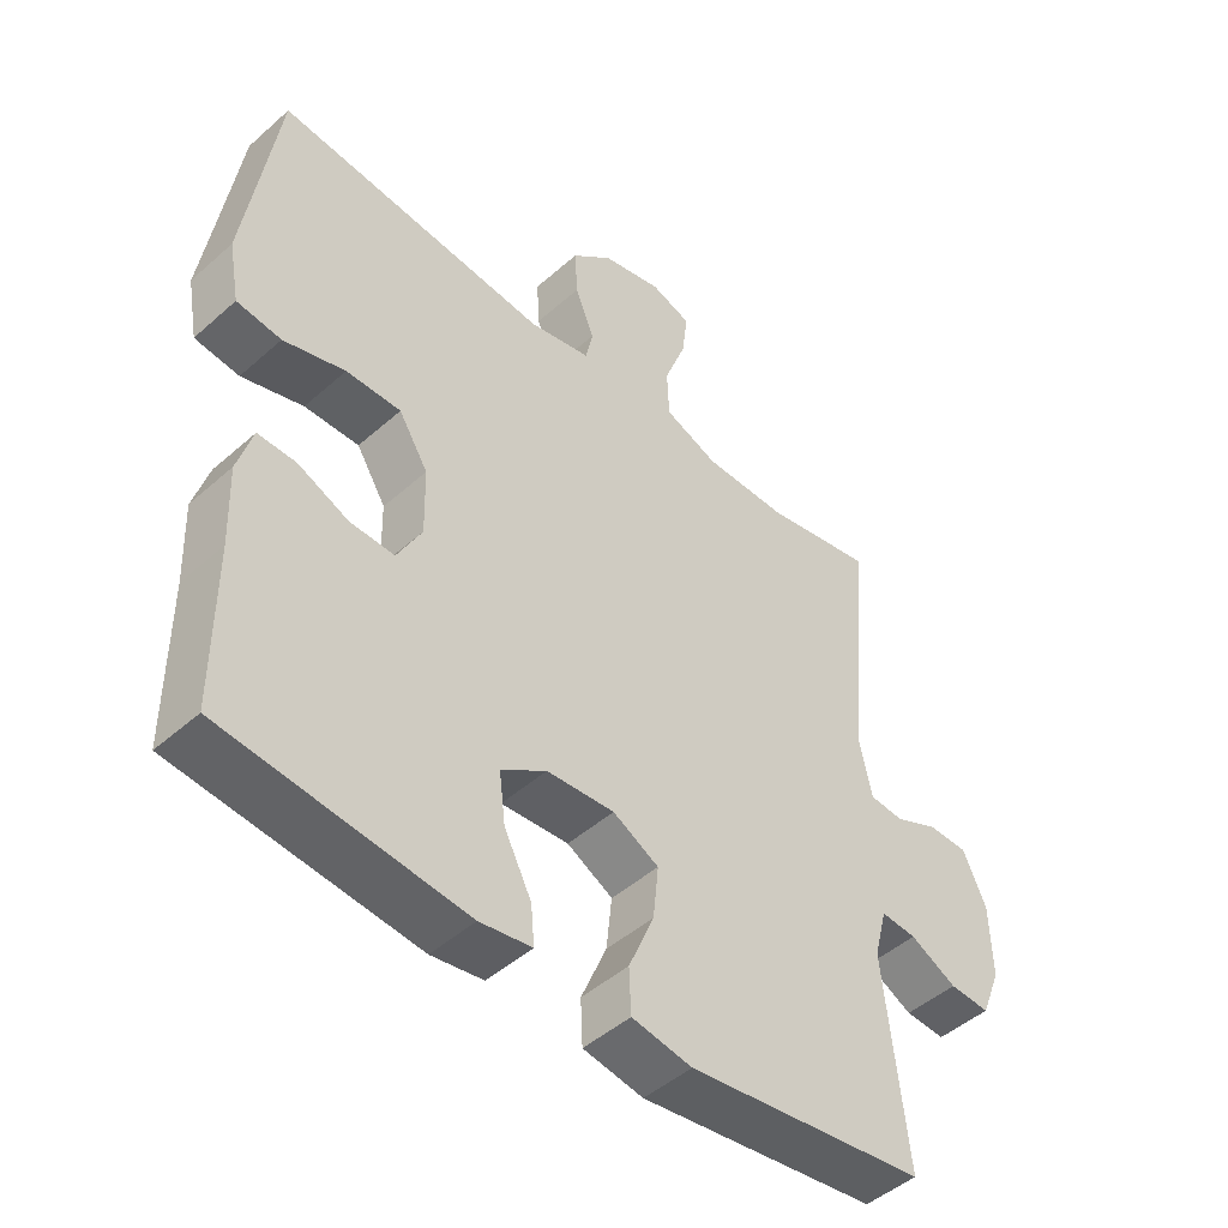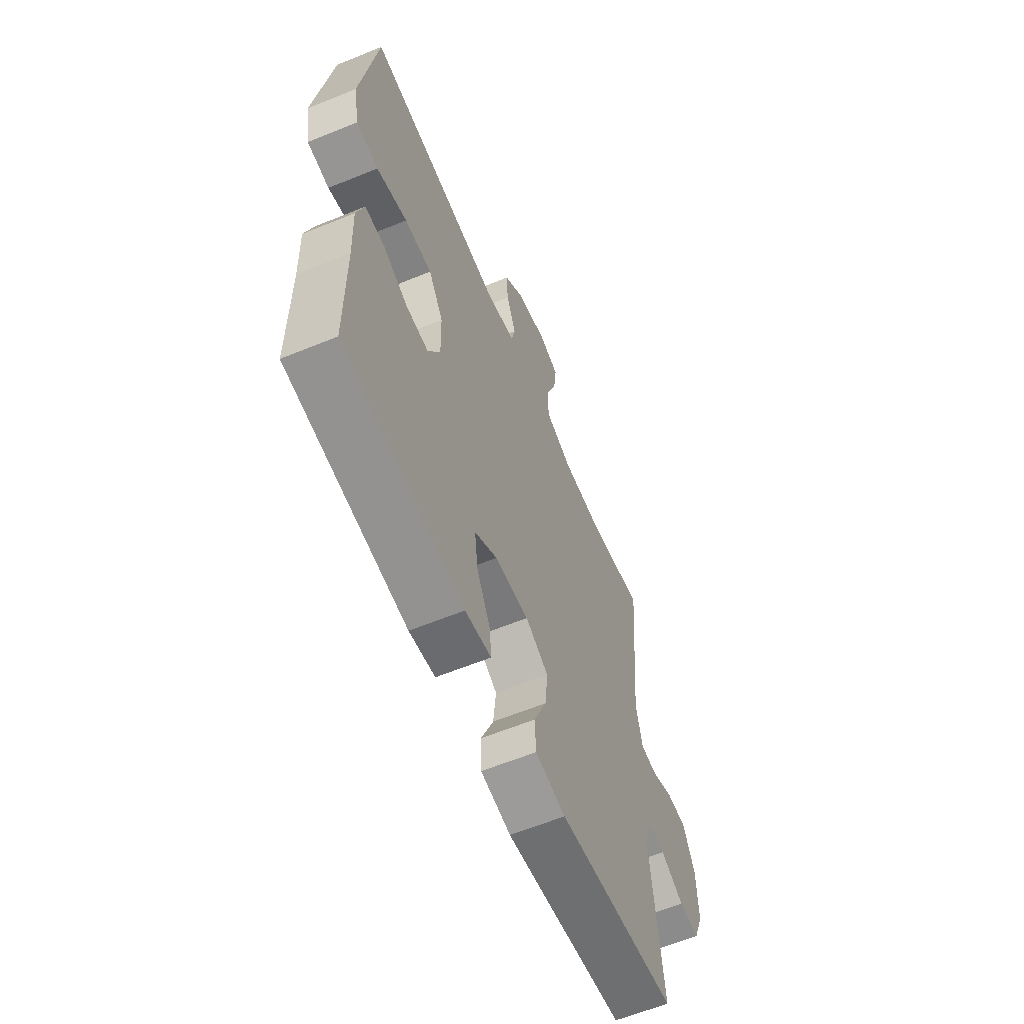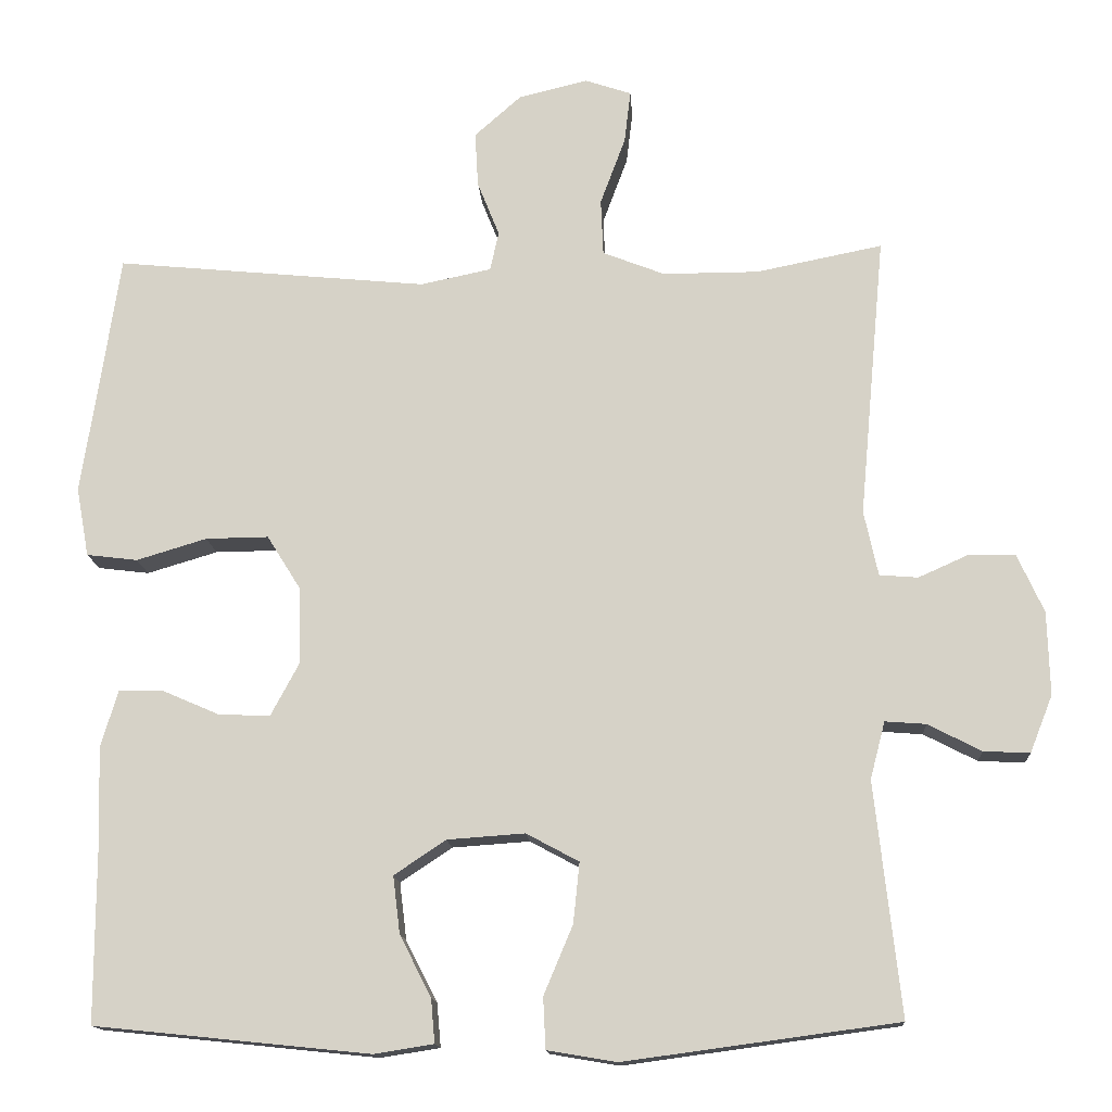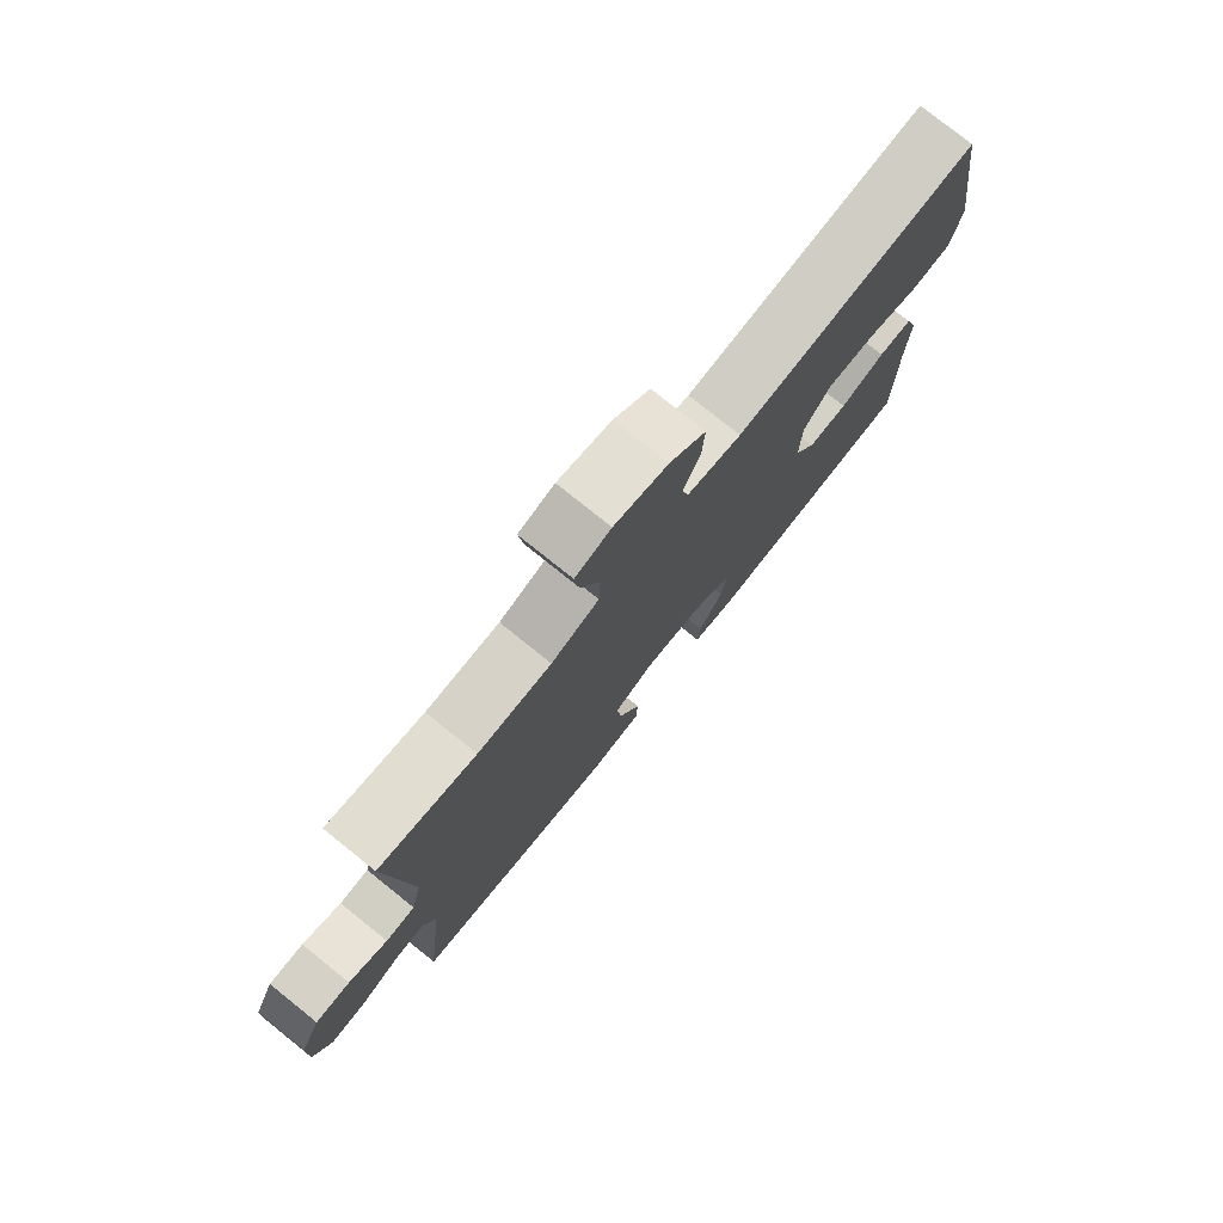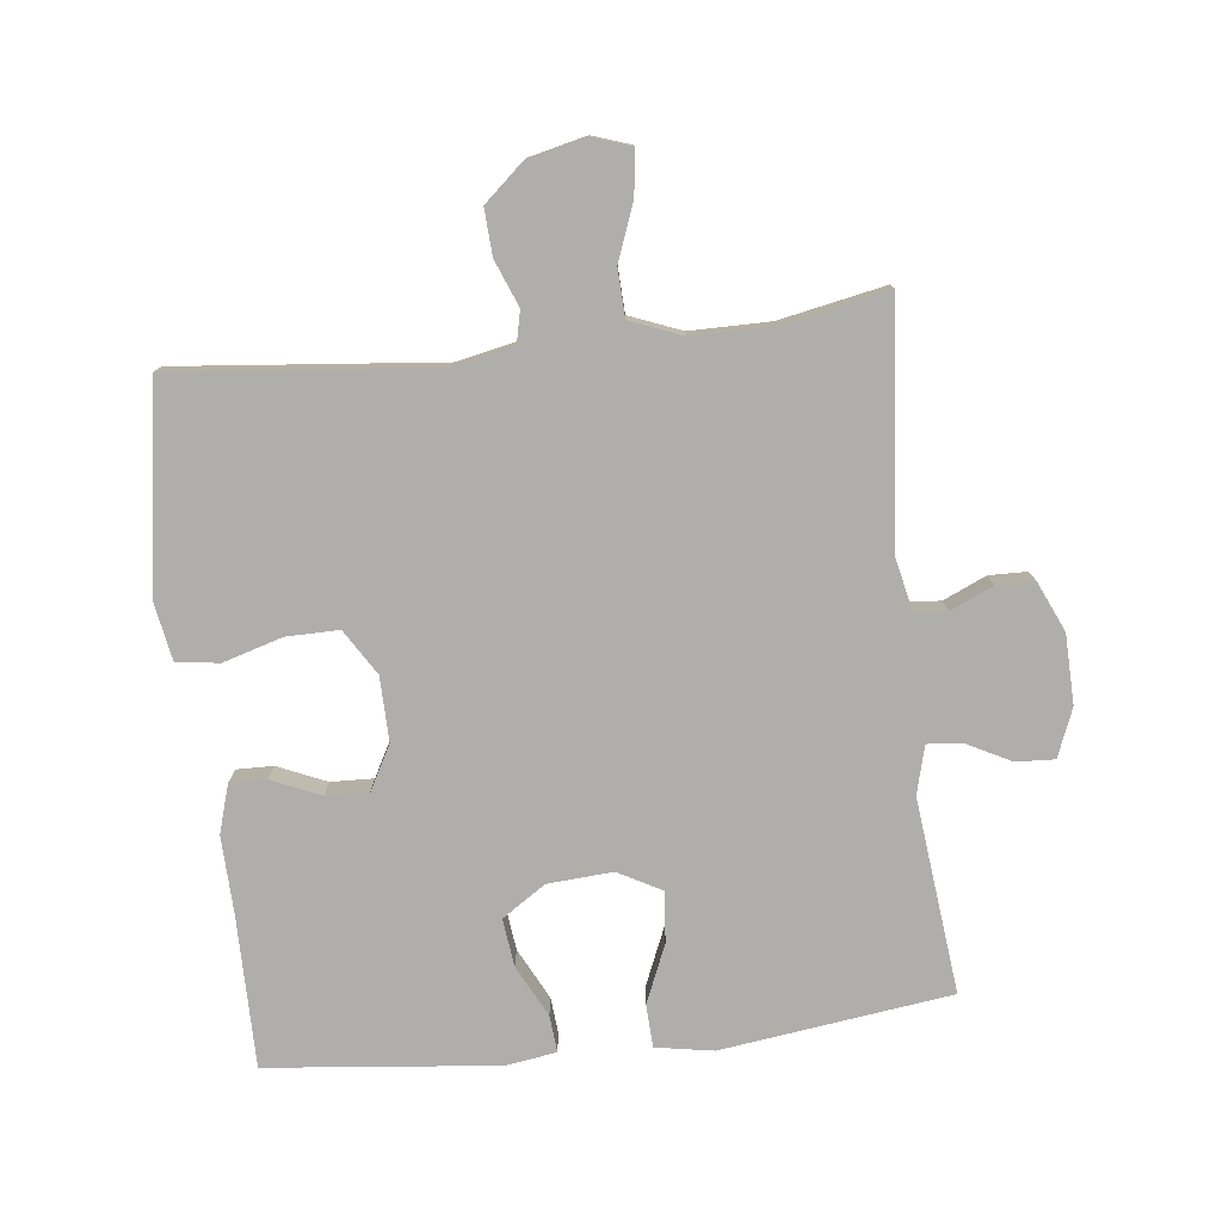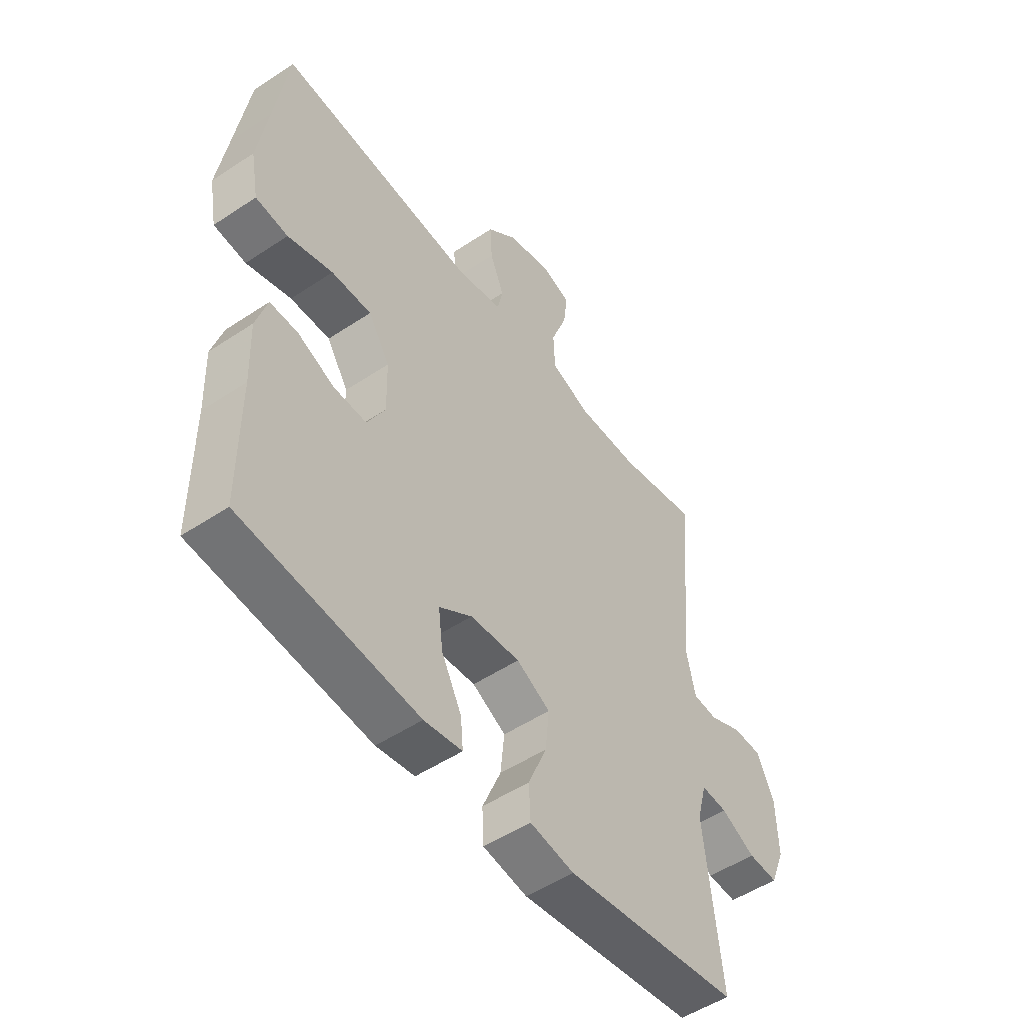
<metadata>
{"format":"obj","ext":"obj","renderer":"f3d","projection":"perspective","resolution":1024,"background":"white","views":[{"elev":-47.2,"azim":-45.0,"up":"+Z"},{"elev":-61.4,"azim":-67.4,"up":"+Z"},{"elev":-14.3,"azim":3.7,"up":"+Z"},{"elev":78.0,"azim":128.7,"up":"+Z"},{"elev":-77.8,"azim":6.4,"up":"+Y"},{"elev":-51.4,"azim":-54.1,"up":"+Z"}]}
</metadata>
<code>
v -0.5 0.07 -0.5
v -0.5 0.07 -0.267
v -0.504 0.07 -0.151
v -0.482 0.07 -0.078
v -0.426 0.07 -0.079
v -0.352 0.07 -0.111
v -0.287 0.07 -0.113
v -0.251 0.07 -0.046
v -0.253 0.07 0.052
v -0.296 0.07 0.121
v -0.376 0.07 0.12
v -0.466 0.07 0.093
v -0.531 0.07 0.101
v -0.547 0.07 0.189
v -0.527 0.07 0.32
v -0.5 0.07 0.5
v -0.101 0.07 0.461
v -0.011 0.07 0.48
v 0 0.07 0.53
v -0.028 0.07 0.6
v -0.032 0.07 0.67
v 0.028 0.07 0.723
v 0.116 0.07 0.744
v 0.175 0.07 0.724
v 0.167 0.07 0.657
v 0.135 0.07 0.571
v 0.138 0.07 0.499
v 0.217 0.07 0.468
v 0.339 0.07 0.468
v 0.5 0.07 0.5
v 0.467 0.07 0.141
v 0.485 0.07 0.058
v 0.534 0.07 0.054
v 0.599 0.07 0.083
v 0.657 0.07 0.082
v 0.691 0.07 0.007
v 0.694 0.07 -0.099
v 0.665 0.07 -0.172
v 0.606 0.07 -0.169
v 0.538 0.07 -0.134
v 0.486 0.07 -0.13
v 0.467 0.07 -0.203
v 0.5 0.07 -0.5
v 0.151 0.07 -0.547
v 0.063 0.07 -0.532
v 0.06 0.07 -0.467
v 0.097 0.07 -0.379
v 0.105 0.07 -0.302
v 0.038 0.07 -0.266
v -0.061 0.07 -0.273
v -0.127 0.07 -0.317
v -0.118 0.07 -0.39
v -0.078 0.07 -0.468
v -0.073 0.07 -0.524
v -0.149 0.07 -0.536
v -0.5 0 -0.5
v -0.5 0 -0.267
v -0.504 0 -0.151
v -0.482 0 -0.078
v -0.426 0 -0.079
v -0.352 0 -0.111
v -0.287 0 -0.113
v -0.251 0 -0.046
v -0.253 0 0.052
v -0.296 0 0.121
v -0.376 0 0.12
v -0.466 0 0.093
v -0.531 0 0.101
v -0.547 0 0.189
v -0.527 0 0.32
v -0.5 0 0.5
v -0.101 0 0.461
v -0.011 0 0.48
v 0 0 0.53
v -0.028 0 0.6
v -0.032 0 0.67
v 0.028 0 0.723
v 0.116 0 0.744
v 0.175 0 0.724
v 0.167 0 0.657
v 0.135 0 0.571
v 0.138 0 0.499
v 0.217 0 0.468
v 0.339 0 0.468
v 0.5 0 0.5
v 0.467 0 0.141
v 0.485 0 0.058
v 0.534 0 0.054
v 0.599 0 0.083
v 0.657 0 0.082
v 0.691 0 0.007
v 0.694 0 -0.099
v 0.665 0 -0.172
v 0.606 0 -0.169
v 0.538 0 -0.134
v 0.486 0 -0.13
v 0.467 0 -0.203
v 0.5 0 -0.5
v 0.151 0 -0.547
v 0.063 0 -0.532
v 0.06 0 -0.467
v 0.097 0 -0.379
v 0.105 0 -0.302
v 0.038 0 -0.266
v -0.061 0 -0.273
v -0.127 0 -0.317
v -0.118 0 -0.39
v -0.078 0 -0.468
v -0.073 0 -0.524
v -0.149 0 -0.536
f 52 53 54 55
f 51 52 55 1
f 50 51 1 2
f 49 50 2 3
f 44 45 46 47
f 42 43 44 47
f 41 42 47 48
f 37 38 39 40
f 37 40 41
f 36 37 41
f 33 34 35 36
f 32 33 36 41
f 31 32 41 48
f 29 30 31 48
f 23 24 25 26
f 23 26 27
f 22 23 27
f 19 20 21 22
f 19 22 27
f 18 19 27 28
f 15 16 17
f 15 17 18 28
f 11 12 13 14
f 10 11 14 15
f 3 4 5 6
f 49 3 6 7
f 28 29 48 49
f 28 49 7 8
f 10 15 28
f 9 10 28
f 8 9 28
f 110 109 108 107
f 56 110 107 106
f 57 56 106 105
f 58 57 105 104
f 102 101 100 99
f 102 99 98 97
f 103 102 97 96
f 95 94 93 92
f 96 95 92
f 96 92 91
f 91 90 89 88
f 96 91 88 87
f 103 96 87 86
f 103 86 85 84
f 81 80 79 78
f 82 81 78
f 82 78 77
f 77 76 75 74
f 82 77 74
f 83 82 74 73
f 72 71 70
f 83 73 72 70
f 69 68 67 66
f 70 69 66 65
f 61 60 59 58
f 62 61 58 104
f 104 103 84 83
f 63 62 104 83
f 83 70 65
f 83 65 64
f 83 64 63
f 1 56 57 2
f 2 57 58 3
f 3 58 59 4
f 4 59 60 5
f 5 60 61 6
f 6 61 62 7
f 7 62 63 8
f 8 63 64 9
f 9 64 65 10
f 10 65 66 11
f 11 66 67 12
f 12 67 68 13
f 13 68 69 14
f 14 69 70 15
f 15 70 71 16
f 16 71 72 17
f 17 72 73 18
f 18 73 74 19
f 19 74 75 20
f 20 75 76 21
f 21 76 77 22
f 22 77 78 23
f 23 78 79 24
f 24 79 80 25
f 25 80 81 26
f 26 81 82 27
f 27 82 83 28
f 28 83 84 29
f 29 84 85 30
f 30 85 86 31
f 31 86 87 32
f 32 87 88 33
f 33 88 89 34
f 34 89 90 35
f 35 90 91 36
f 36 91 92 37
f 37 92 93 38
f 38 93 94 39
f 39 94 95 40
f 40 95 96 41
f 41 96 97 42
f 42 97 98 43
f 43 98 99 44
f 44 99 100 45
f 45 100 101 46
f 46 101 102 47
f 47 102 103 48
f 48 103 104 49
f 49 104 105 50
f 50 105 106 51
f 51 106 107 52
f 52 107 108 53
f 53 108 109 54
f 54 109 110 55
f 55 110 56 1

</code>
